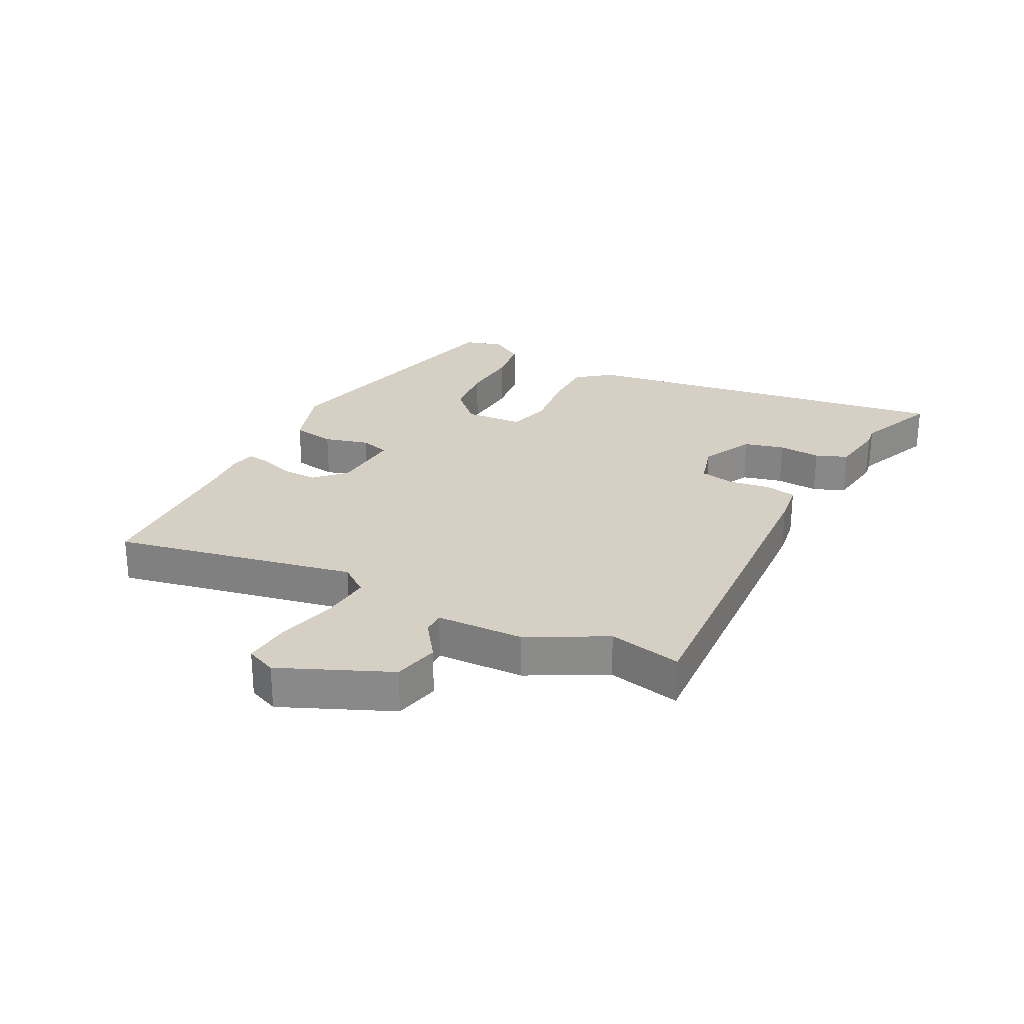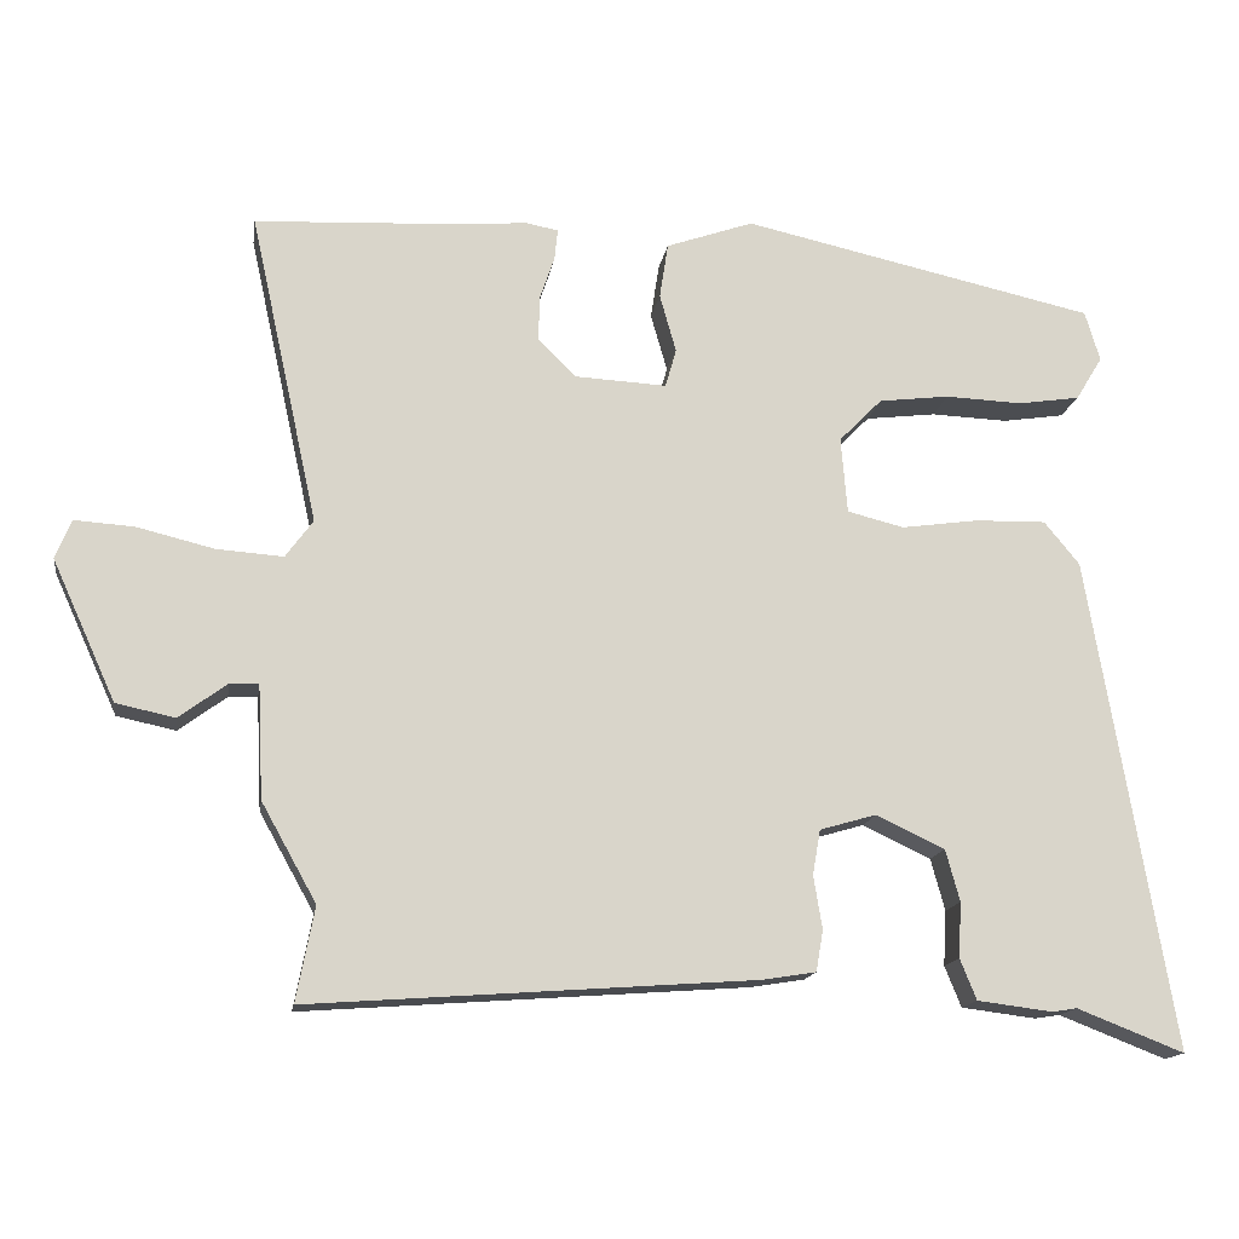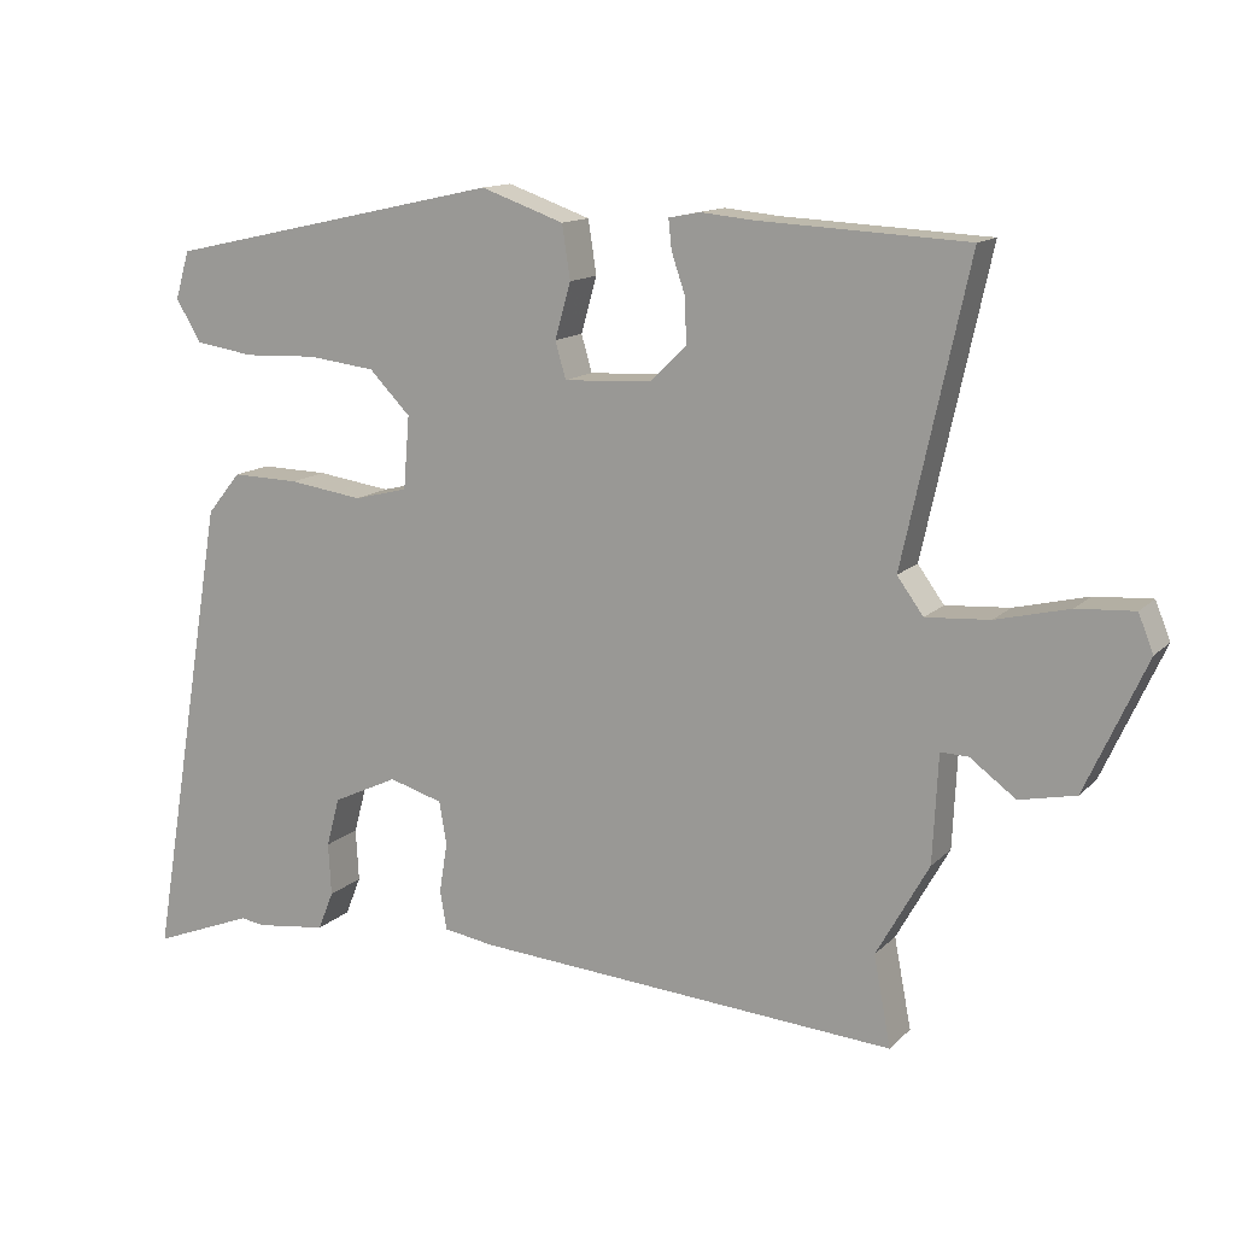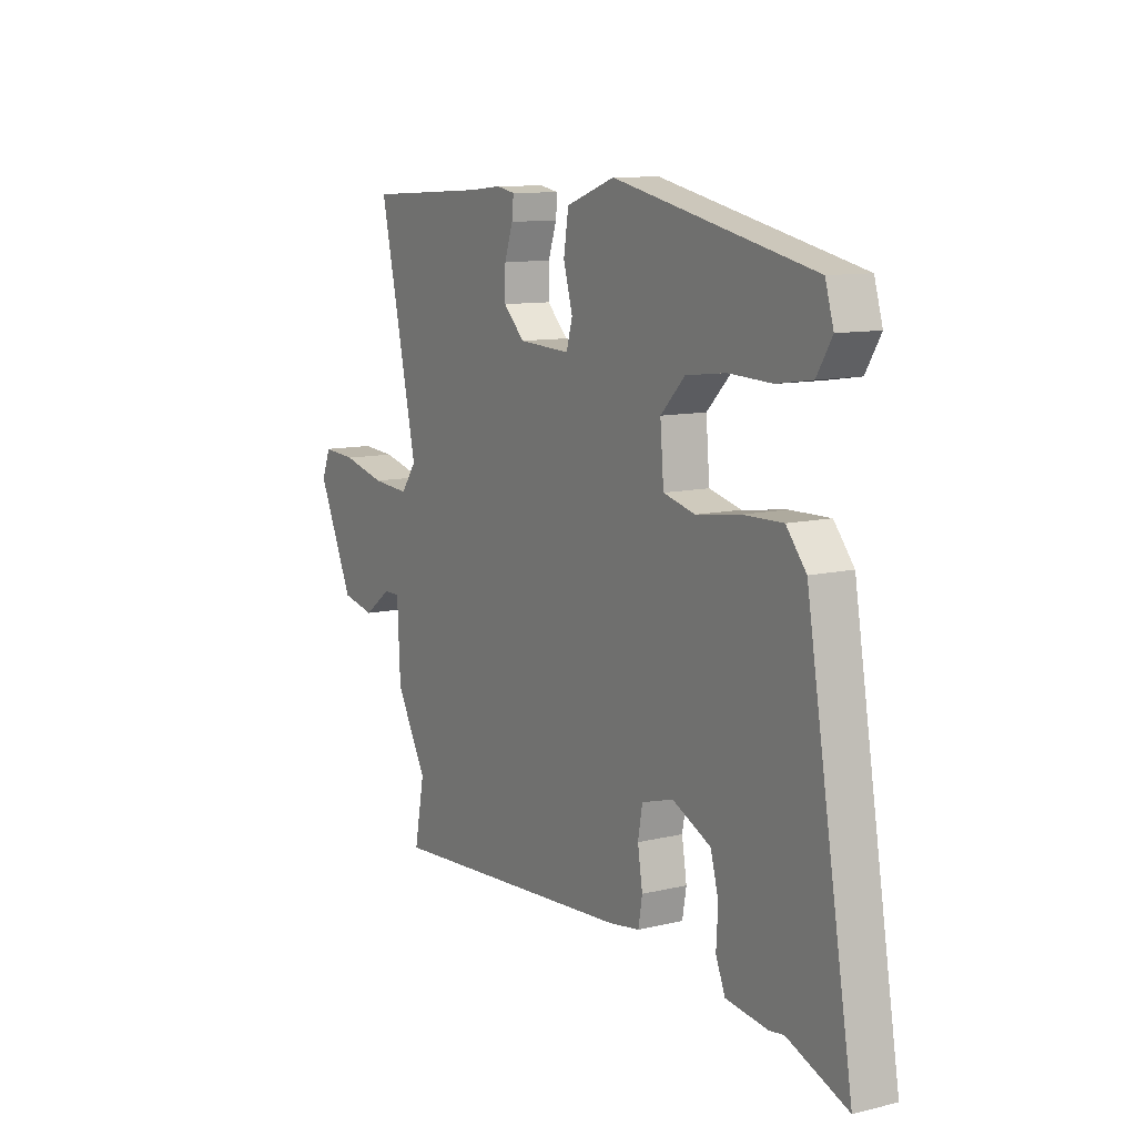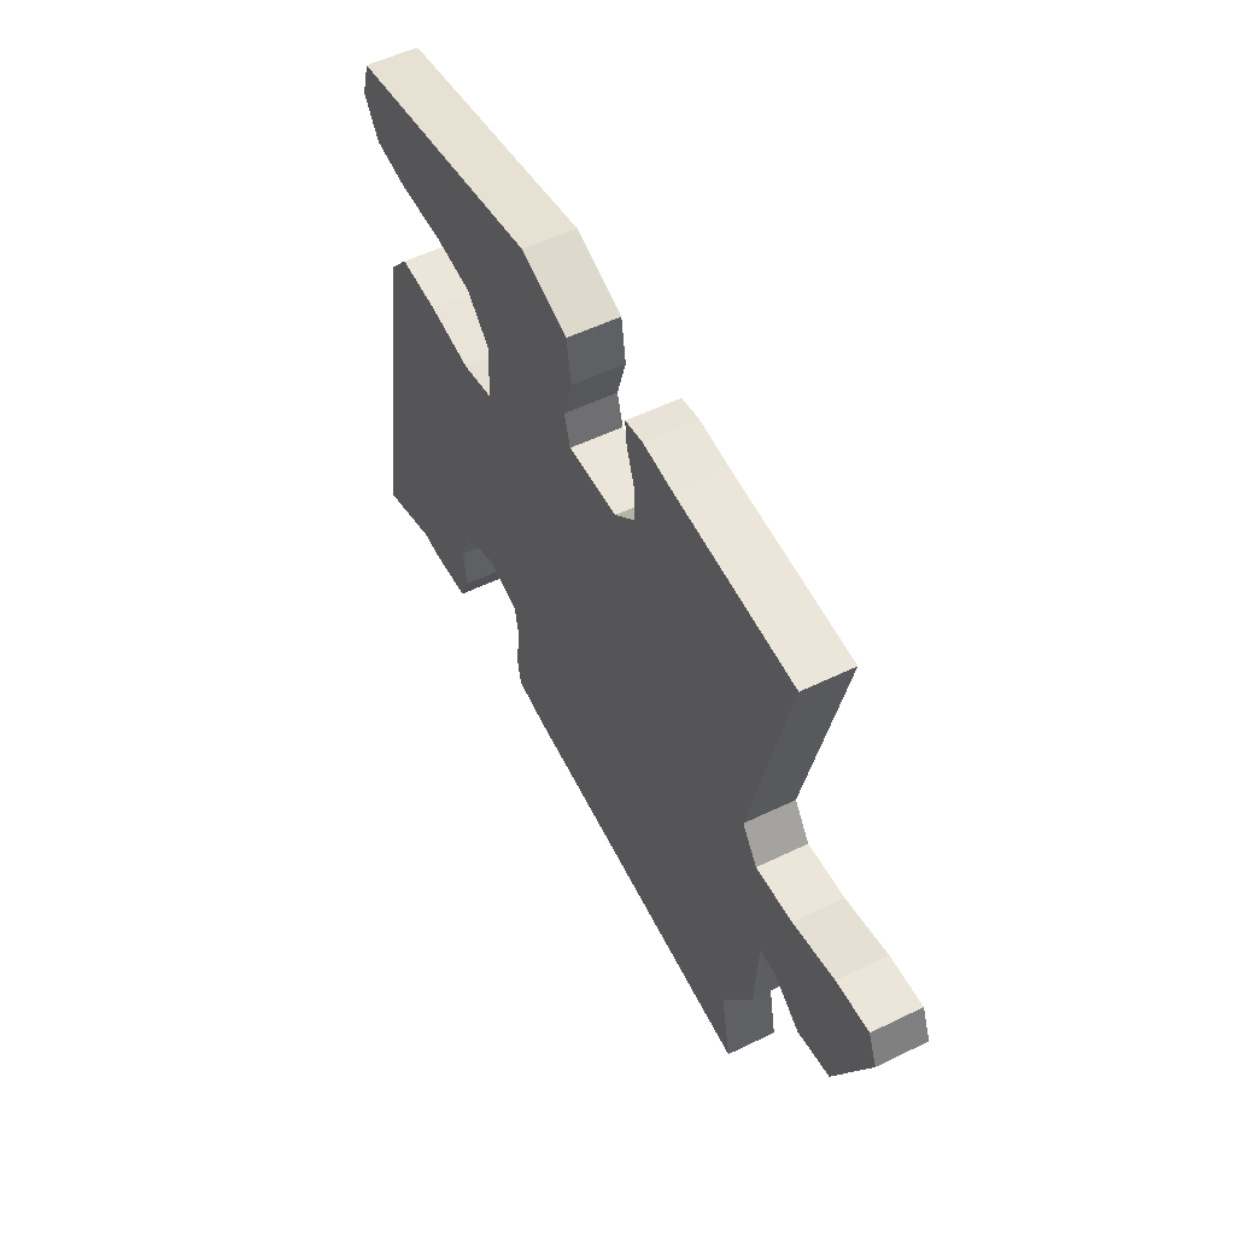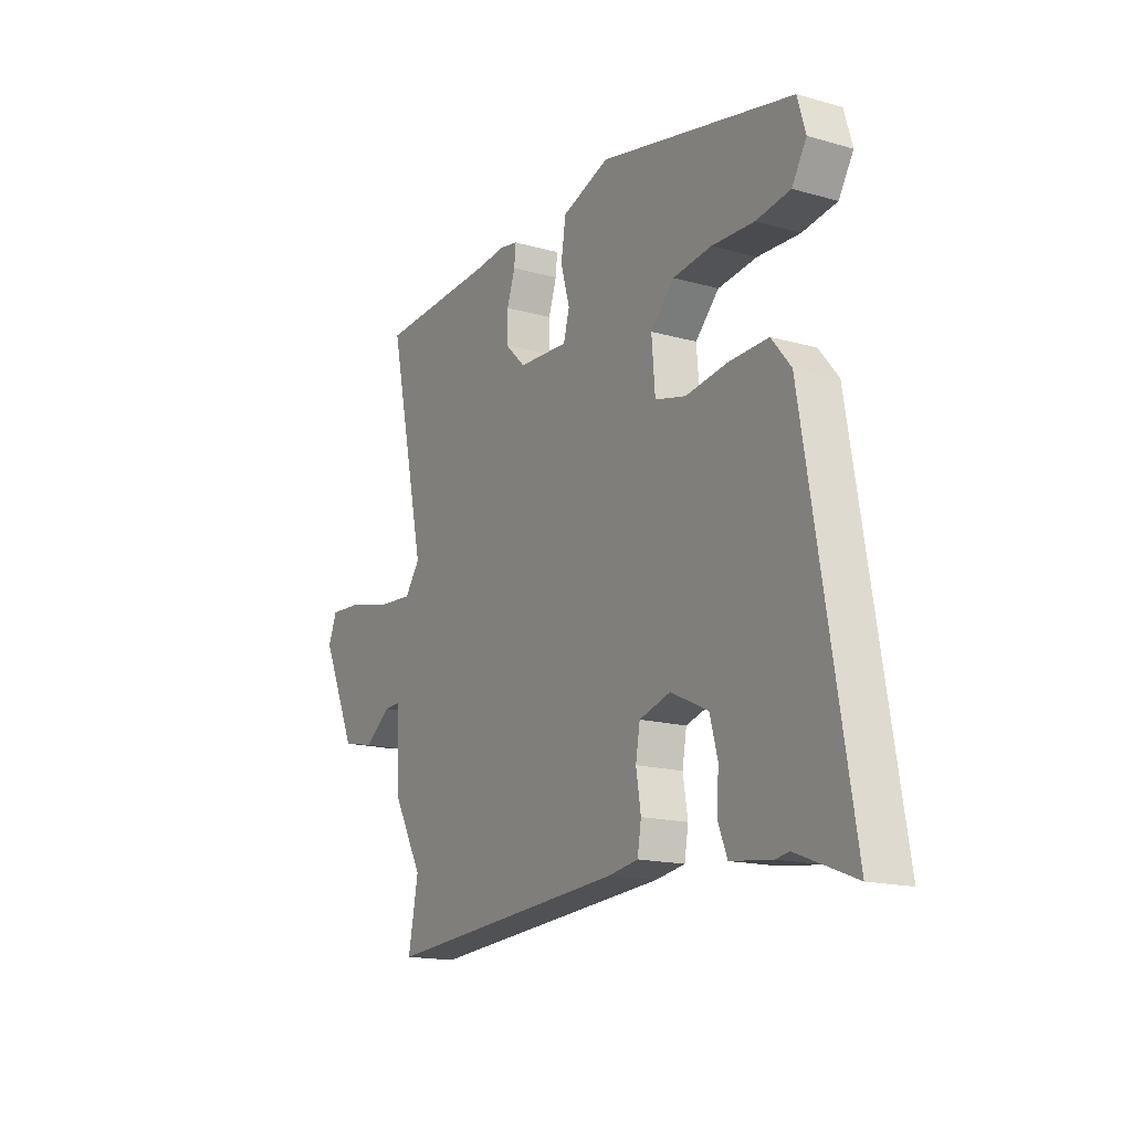
<metadata>
{"format":"obj","ext":"obj","renderer":"f3d","projection":"perspective","resolution":1024,"background":"white","views":[{"elev":26.4,"azim":118.2,"up":"+Y"},{"elev":-15.2,"azim":171.2,"up":"+Z"},{"elev":13.4,"azim":26.9,"up":"+Z"},{"elev":10.5,"azim":-121.1,"up":"+Z"},{"elev":55.1,"azim":62.9,"up":"+Z"},{"elev":-16.2,"azim":-120.1,"up":"+Z"}]}
</metadata>
<code>
v 0.306 0.07 0.51
v 0.581 0.07 0.496
v 0.494 0.07 0.1
v 0.529 0.07 0.052
v 0.614 0.07 0.058
v 0.712 0.07 0.082
v 0.788 0.07 0.087
v 0.808 0.07 0.037
v 0.727 0.07 -0.141
v 0.652 0.07 -0.157
v 0.591 0.07 -0.112
v 0.554 0.07 -0.111
v 0.547 0.07 -0.255
v 0.477 0.07 -0.38
v 0.5 0.07 -0.5
v -0.065 0.07 -0.459
v -0.134 0.07 -0.448
v -0.143 0.07 -0.396
v -0.132 0.07 -0.328
v -0.142 0.07 -0.271
v -0.214 0.07 -0.25
v -0.301 0.07 -0.291
v -0.319 0.07 -0.357
v -0.315 0.07 -0.427
v -0.336 0.07 -0.479
v -0.431 0.07 -0.491
v -0.463 0.07 -0.486
v -0.599 0.07 -0.539
v -0.493 0.07 0.088
v -0.448 0.07 0.143
v -0.358 0.07 0.141
v -0.259 0.07 0.127
v -0.187 0.07 0.145
v -0.179 0.07 0.242
v -0.234 0.07 0.298
v -0.324 0.07 0.309
v -0.422 0.07 0.305
v -0.501 0.07 0.317
v -0.535 0.07 0.373
v -0.516 0.07 0.437
v -0.065 0.07 0.536
v 0.046 0.07 0.497
v 0.057 0.07 0.426
v 0.036 0.07 0.352
v 0.05 0.07 0.303
v 0.167 0.07 0.309
v 0.215 0.07 0.356
v 0.214 0.07 0.414
v 0.195 0.07 0.47
v 0.191 0.07 0.509
v 0.233 0.07 0.517
v 0.306 0 0.51
v 0.581 0 0.496
v 0.494 0 0.1
v 0.529 0 0.052
v 0.614 0 0.058
v 0.712 0 0.082
v 0.788 0 0.087
v 0.808 0 0.037
v 0.727 0 -0.141
v 0.652 0 -0.157
v 0.591 0 -0.112
v 0.554 0 -0.111
v 0.547 0 -0.255
v 0.477 0 -0.38
v 0.5 0 -0.5
v -0.065 0 -0.459
v -0.134 0 -0.448
v -0.143 0 -0.396
v -0.132 0 -0.328
v -0.142 0 -0.271
v -0.214 0 -0.25
v -0.301 0 -0.291
v -0.319 0 -0.357
v -0.315 0 -0.427
v -0.336 0 -0.479
v -0.431 0 -0.491
v -0.463 0 -0.486
v -0.599 0 -0.539
v -0.493 0 0.088
v -0.448 0 0.143
v -0.358 0 0.141
v -0.259 0 0.127
v -0.187 0 0.145
v -0.179 0 0.242
v -0.234 0 0.298
v -0.324 0 0.309
v -0.422 0 0.305
v -0.501 0 0.317
v -0.535 0 0.373
v -0.516 0 0.437
v -0.065 0 0.536
v 0.046 0 0.497
v 0.057 0 0.426
v 0.036 0 0.352
v 0.05 0 0.303
v 0.167 0 0.309
v 0.215 0 0.356
v 0.214 0 0.414
v 0.195 0 0.47
v 0.191 0 0.509
v 0.233 0 0.517
f 48 49 50 51
f 47 48 51 1
f 41 42 43 44
f 41 44 45
f 40 41 45
f 39 40 45
f 36 37 38 39
f 35 36 39 45
f 34 35 45
f 33 34 45 46
f 29 30 31 32
f 27 28 29 32
f 27 32 33
f 23 24 25 26
f 22 23 26 27
f 16 17 18 19
f 14 15 16 19
f 12 13 14 19
f 12 19 20
f 8 9 10 11
f 8 11 12
f 5 6 7 8
f 4 5 8 12
f 3 4 12 20
f 47 1 2 3
f 46 47 3 20
f 22 27 33 46
f 21 22 46
f 20 21 46
f 102 101 100 99
f 52 102 99 98
f 95 94 93 92
f 96 95 92
f 96 92 91
f 96 91 90
f 90 89 88 87
f 96 90 87 86
f 96 86 85
f 97 96 85 84
f 83 82 81 80
f 83 80 79 78
f 84 83 78
f 77 76 75 74
f 78 77 74 73
f 70 69 68 67
f 70 67 66 65
f 70 65 64 63
f 71 70 63
f 62 61 60 59
f 63 62 59
f 59 58 57 56
f 63 59 56 55
f 71 63 55 54
f 54 53 52 98
f 71 54 98 97
f 97 84 78 73
f 97 73 72
f 97 72 71
f 1 52 53 2
f 2 53 54 3
f 3 54 55 4
f 4 55 56 5
f 5 56 57 6
f 6 57 58 7
f 7 58 59 8
f 8 59 60 9
f 9 60 61 10
f 10 61 62 11
f 11 62 63 12
f 12 63 64 13
f 13 64 65 14
f 14 65 66 15
f 15 66 67 16
f 16 67 68 17
f 17 68 69 18
f 18 69 70 19
f 19 70 71 20
f 20 71 72 21
f 21 72 73 22
f 22 73 74 23
f 23 74 75 24
f 24 75 76 25
f 25 76 77 26
f 26 77 78 27
f 27 78 79 28
f 28 79 80 29
f 29 80 81 30
f 30 81 82 31
f 31 82 83 32
f 32 83 84 33
f 33 84 85 34
f 34 85 86 35
f 35 86 87 36
f 36 87 88 37
f 37 88 89 38
f 38 89 90 39
f 39 90 91 40
f 40 91 92 41
f 41 92 93 42
f 42 93 94 43
f 43 94 95 44
f 44 95 96 45
f 45 96 97 46
f 46 97 98 47
f 47 98 99 48
f 48 99 100 49
f 49 100 101 50
f 50 101 102 51
f 51 102 52 1

</code>
